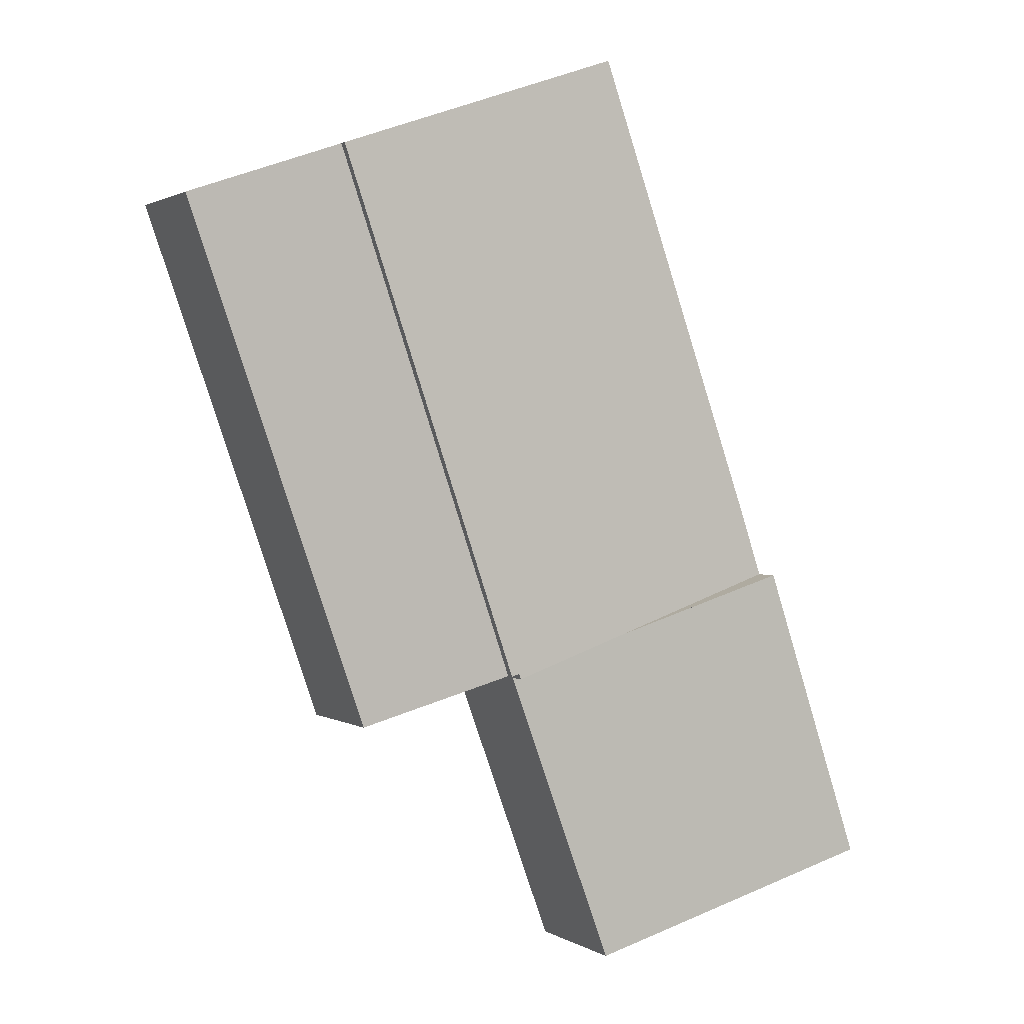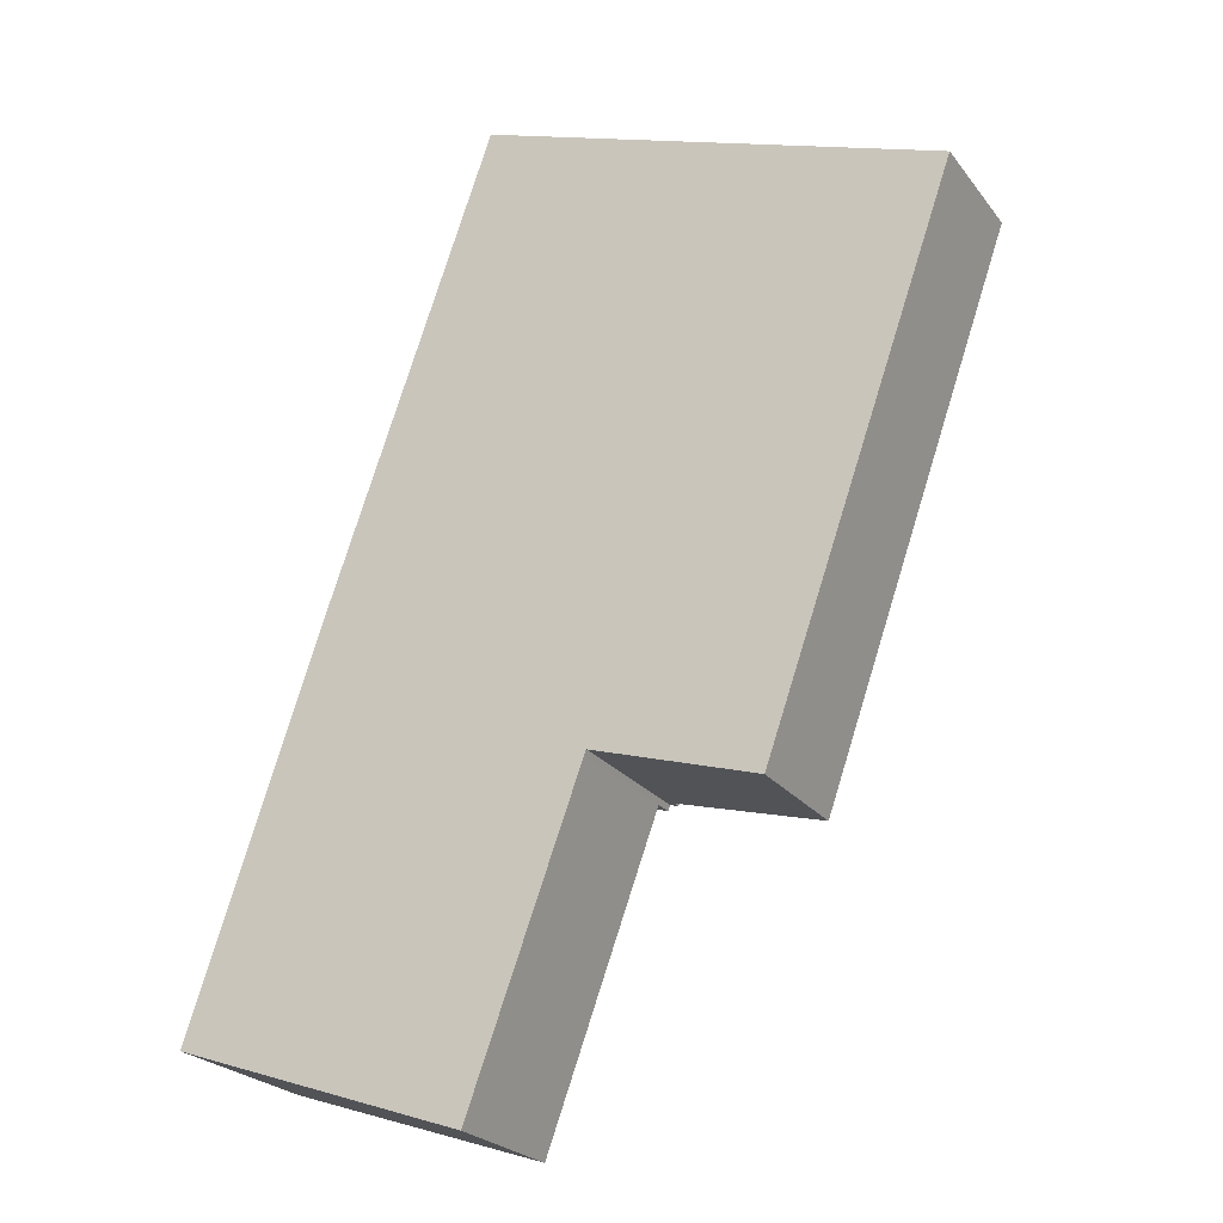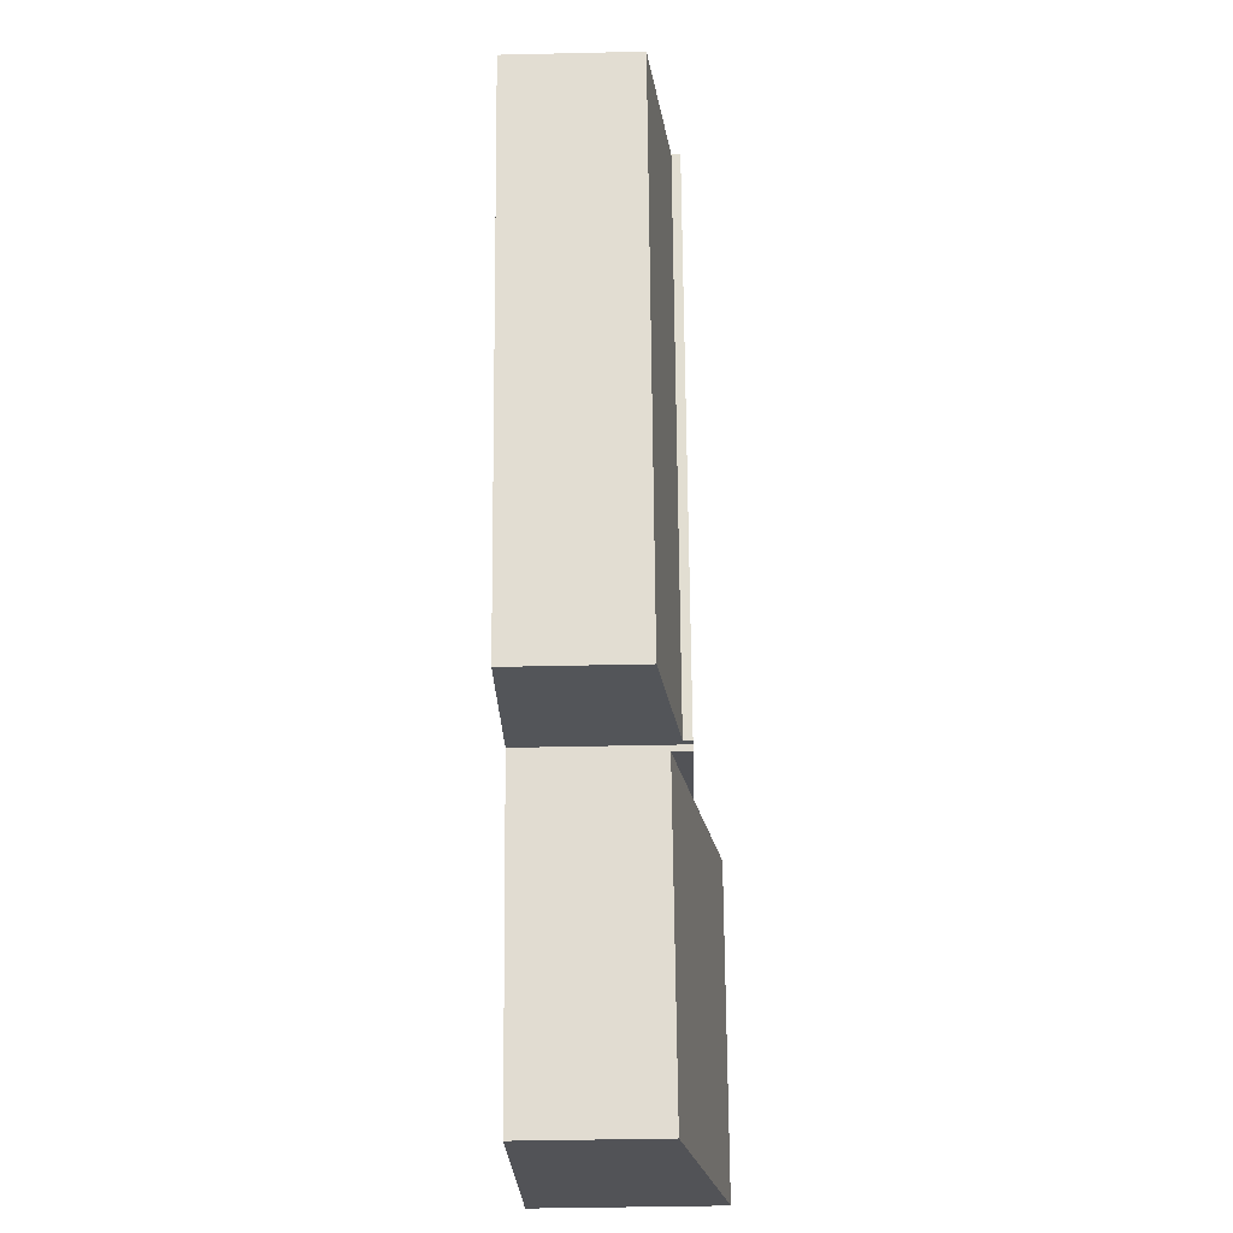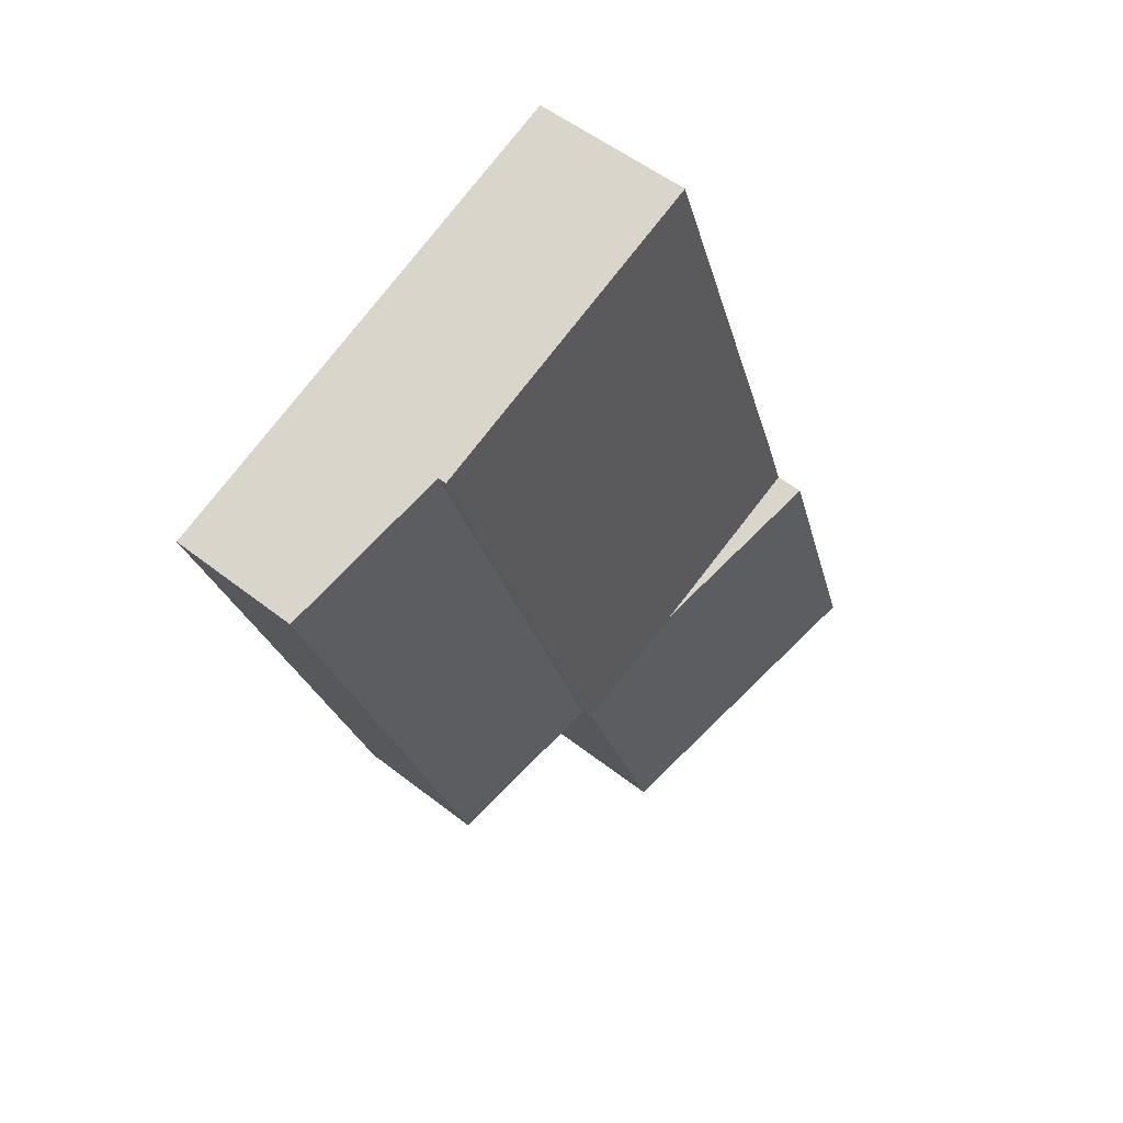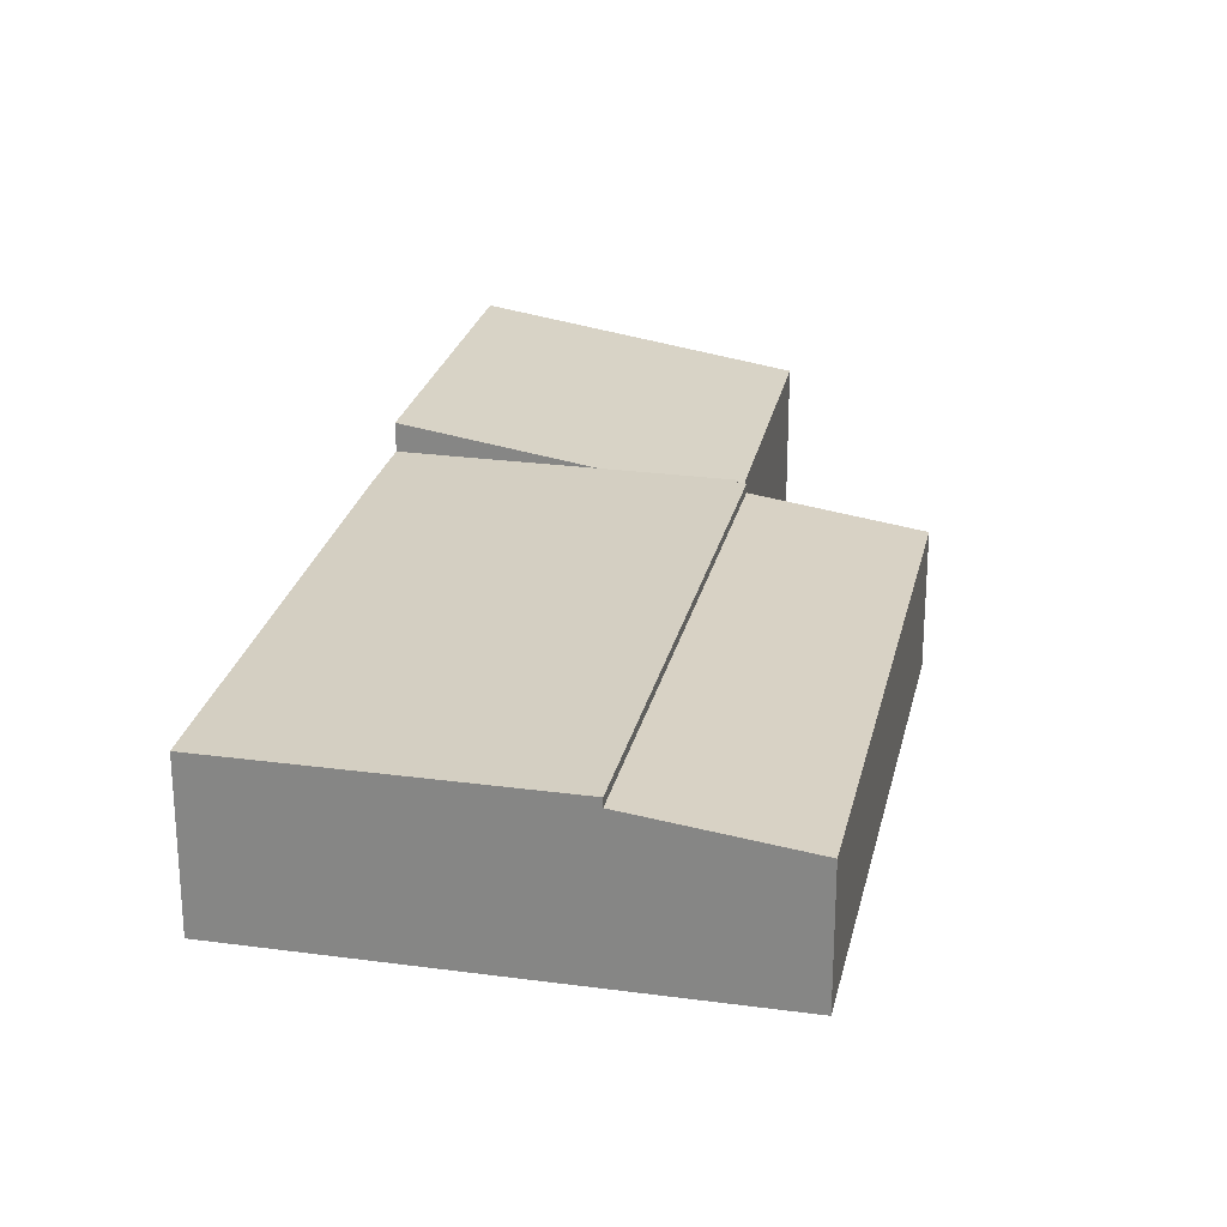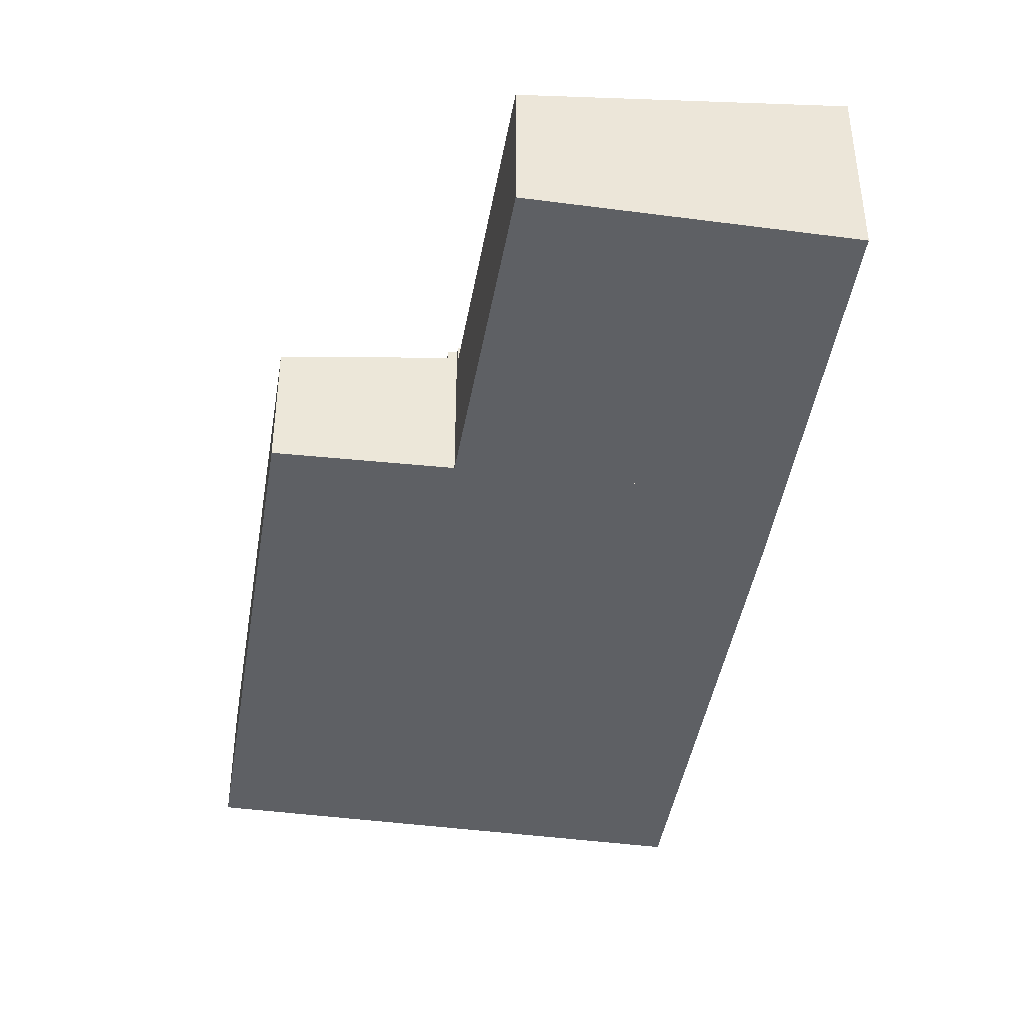
<metadata>
{"format":"obj","ext":"obj","renderer":"f3d","projection":"perspective","resolution":1024,"background":"white","views":[{"elev":1.3,"azim":153.2,"up":"+Z"},{"elev":-23.7,"azim":27.7,"up":"+Z"},{"elev":-41.6,"azim":91.6,"up":"+Z"},{"elev":52.2,"azim":130.4,"up":"+Z"},{"elev":25.6,"azim":31.5,"up":"+Y"},{"elev":-42.9,"azim":-169.8,"up":"+Y"}]}
</metadata>
<code>
v  11.13 2.553 3.166
v  11.75 2.948 14.8
v  14.84 2.549 13.73
v  8.066 2.944 4.106
v  11.75 -9.065e-16 14.8
v  8.066 -2.514e-16 4.106
v  14.84 -8.406e-16 13.73
v  11.13 -1.939e-16 3.166
v  0 3.657 2.239e-16
v  7.863 2.746 4.045
v  5.66 2.764 -1.963
v  2.045 3.664 6.078
v  5.52 3.116 4.864
v  2.045 -3.722e-16 6.078
v  5.52 -2.978e-16 4.864
v  7.863 -2.477e-16 4.045
v  5.66 1.202e-16 -1.963
v  0 0 0
v  7.904 3.116 4.156
v  7.863 3.116 4.045
v  11.75 3.116 14.8
v  8.066 3.116 4.106
v  2.045 3.116 6.078
v  5.817 3.116 16.88
v  2.505 3.116 7.445
v  2.505 -4.559e-16 7.445
v  5.817 -1.034e-15 16.88
v  7.904 -2.545e-16 4.156
g defaultobject
f 1 2 3
f 2 1 4
f 4 5 2
f 5 4 6
f 5 3 2
f 3 5 7
f 3 8 1
f 8 3 7
f 1 6 4
f 6 1 8
f 8 5 6
f 5 8 7
f 9 10 11
f 10 9 12
f 10 12 13
f 14 13 12
f 13 14 15
f 13 15 10
f 10 15 16
f 10 17 11
f 17 10 16
f 11 18 9
f 18 11 17
f 9 14 12
f 14 9 18
f 15 17 16
f 17 15 14
f 17 14 18
f 13 19 20
f 19 21 22
f 21 19 13
f 21 13 23
f 21 23 24
f 24 23 25
f 14 25 23
f 25 14 24
f 24 14 26
f 24 26 27
f 27 21 24
f 21 27 5
f 5 22 21
f 22 5 6
f 28 20 19
f 20 28 16
f 6 19 22
f 19 6 28
f 13 14 23
f 14 13 20
f 14 20 15
f 15 20 16
f 16 28 15
f 26 5 27
f 5 26 14
f 5 14 15
f 5 15 28
f 5 28 6

</code>
